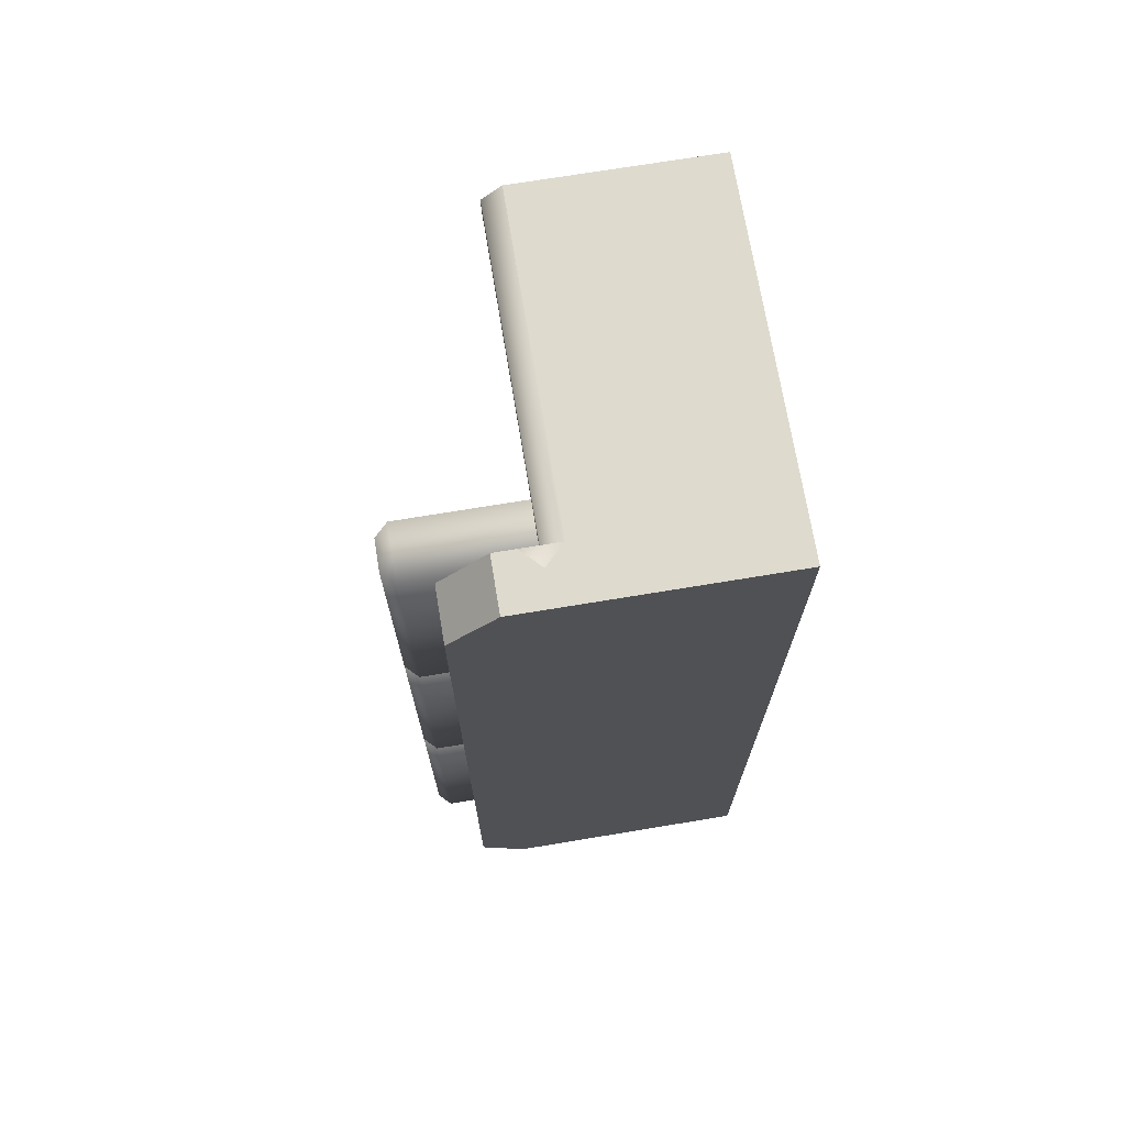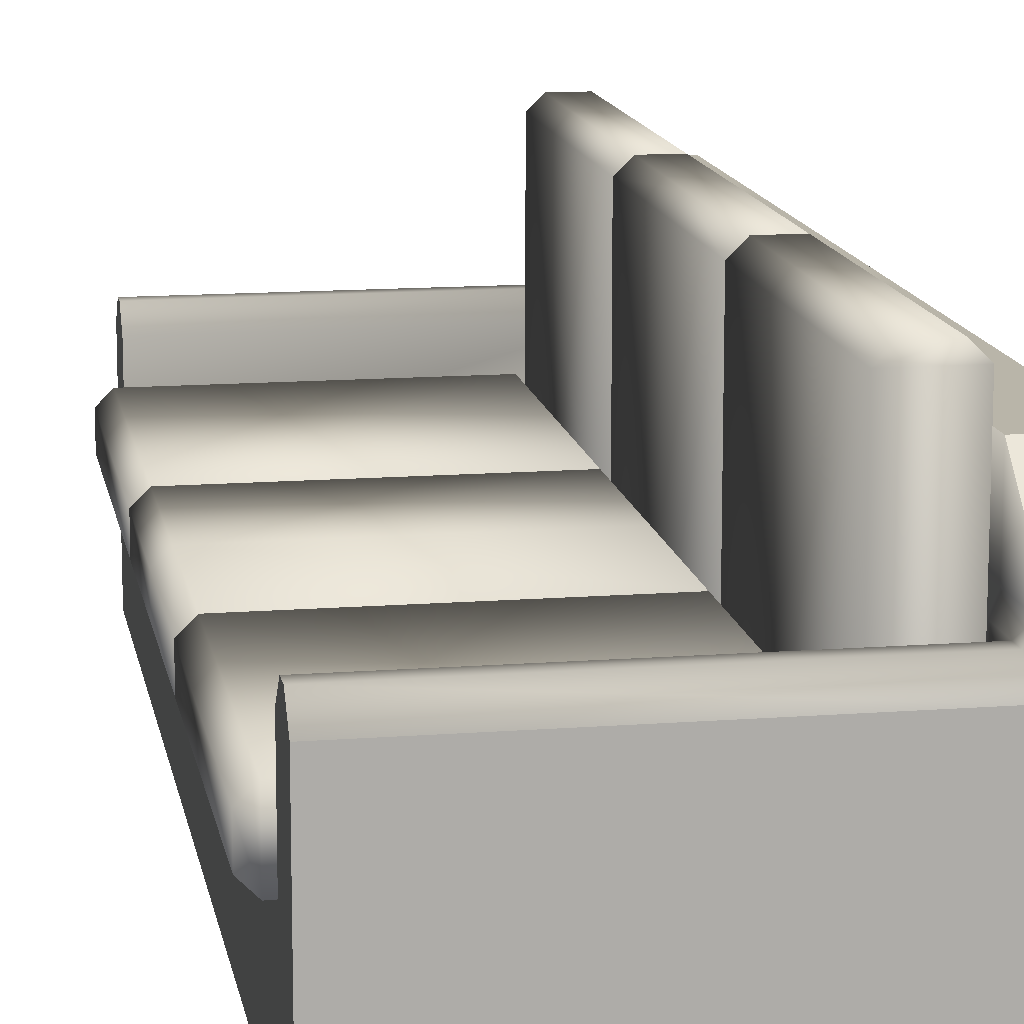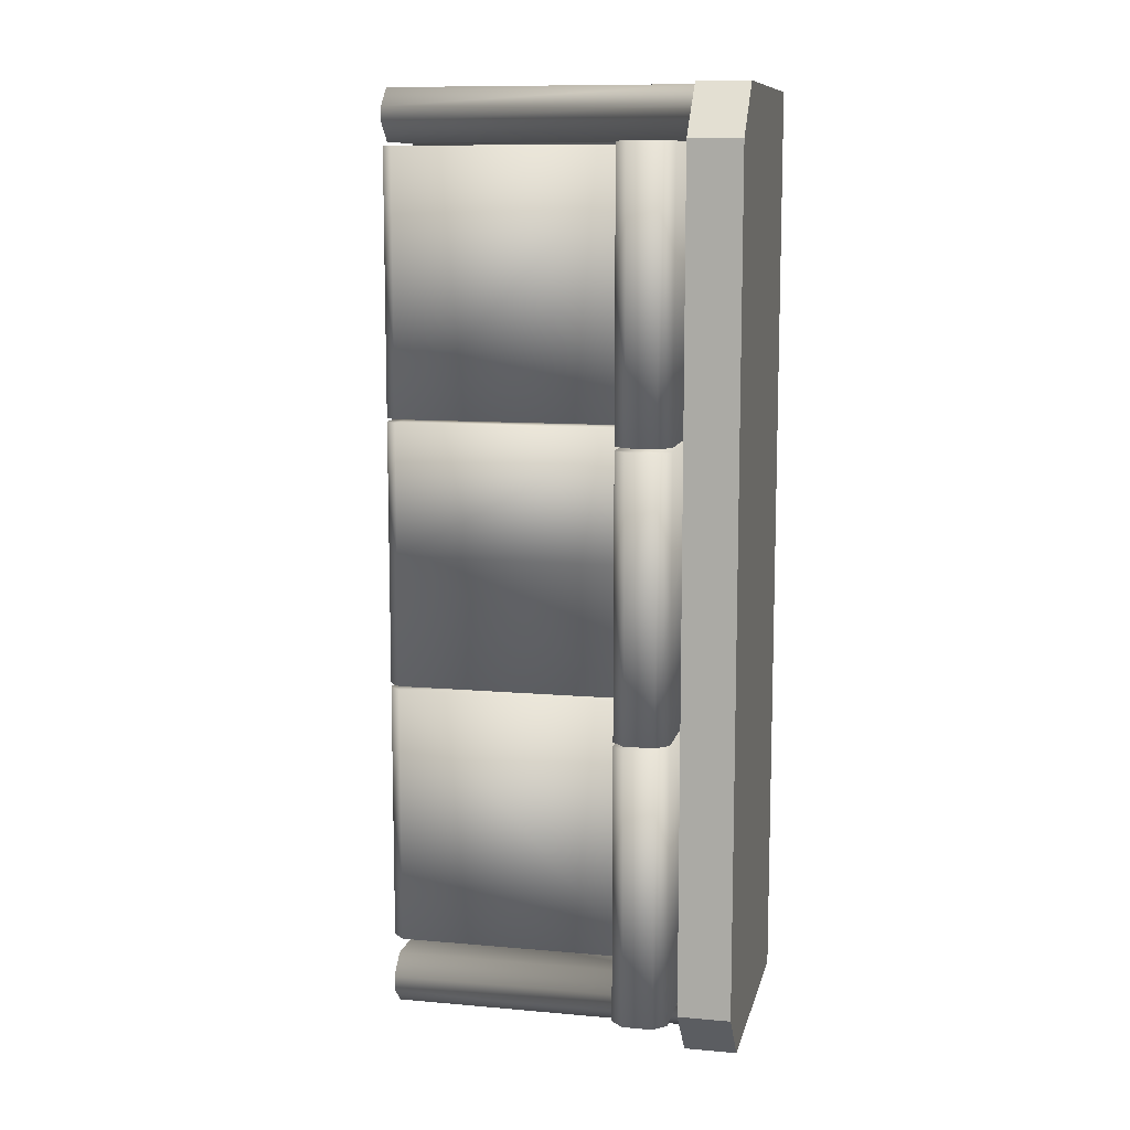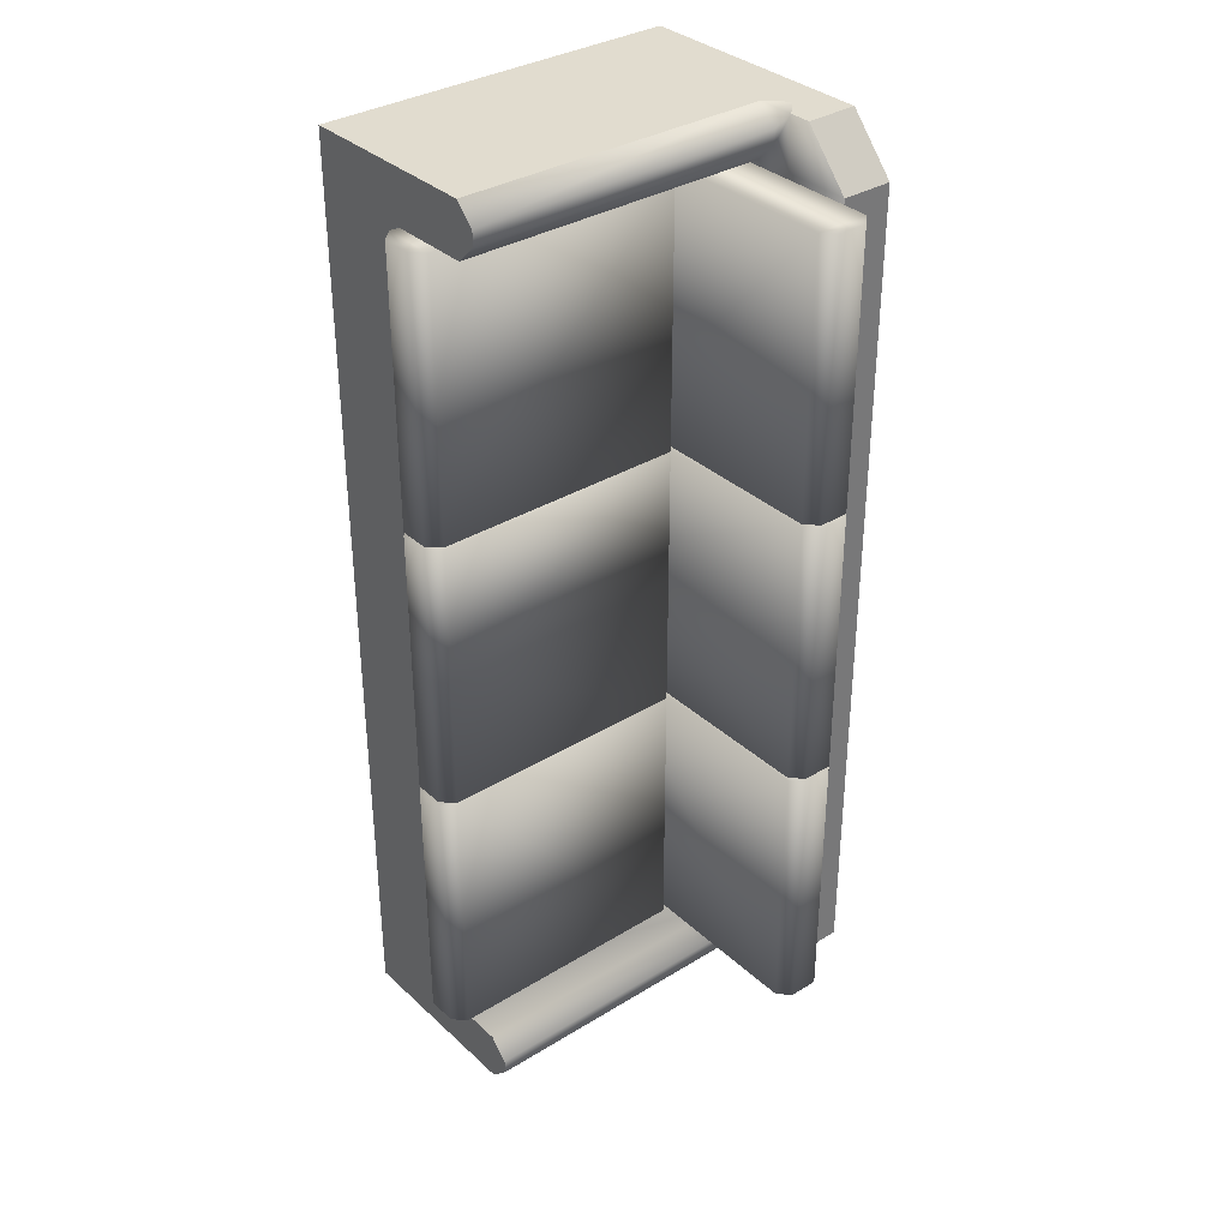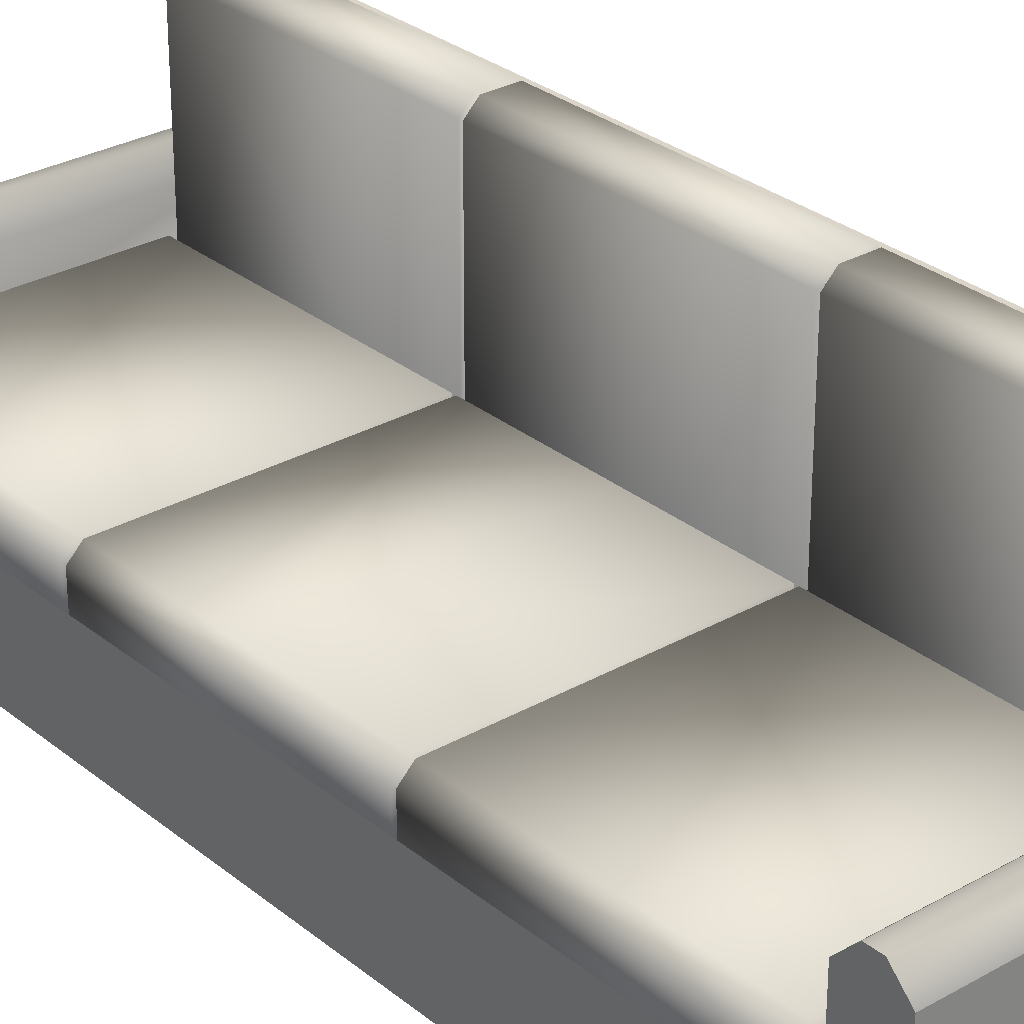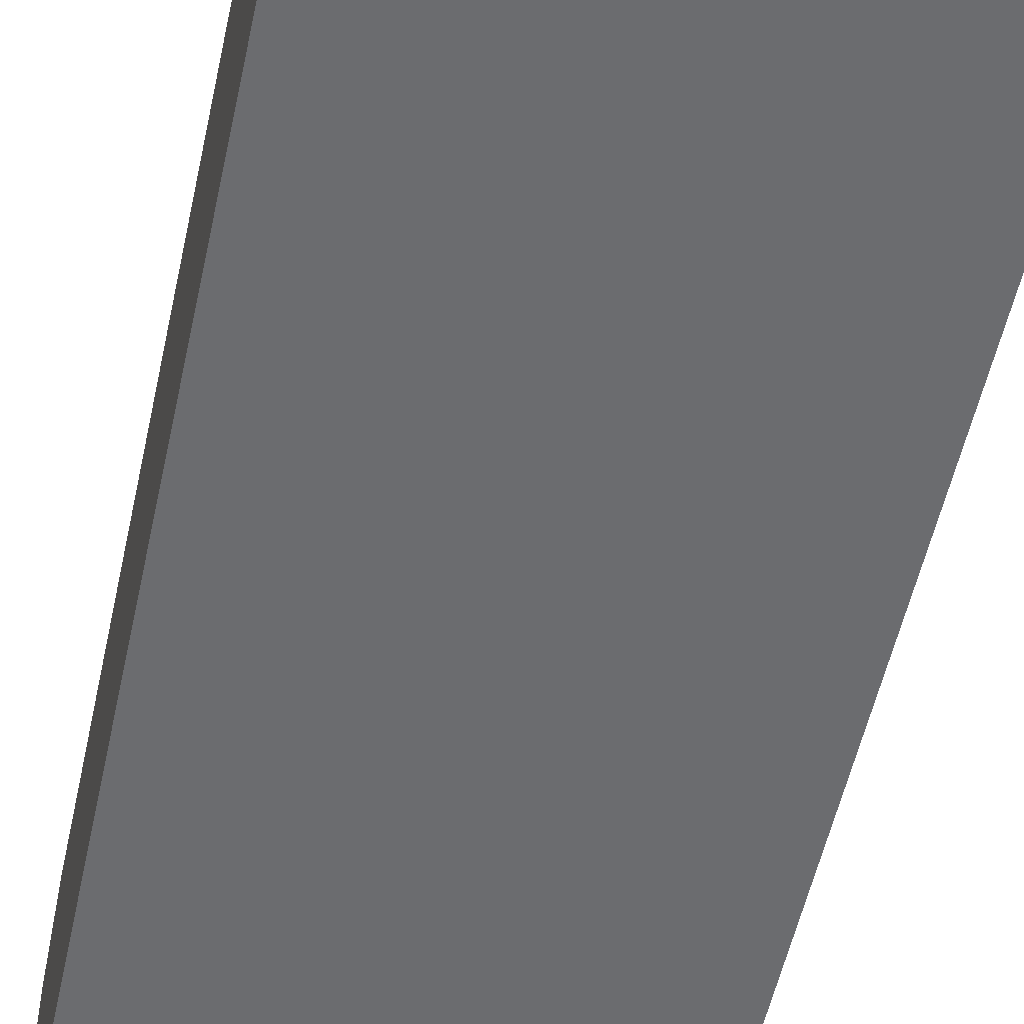
<metadata>
{"format":"obj","ext":"obj","renderer":"f3d","projection":"perspective","resolution":1024,"background":"white","views":[{"elev":71.3,"azim":-99.4,"up":"+Z"},{"elev":13.4,"azim":170.1,"up":"+Y"},{"elev":10.5,"azim":-167.4,"up":"+Z"},{"elev":34.4,"azim":140.5,"up":"+Z"},{"elev":29.2,"azim":139.9,"up":"+Y"},{"elev":-53.7,"azim":-12.1,"up":"+Y"}]}
</metadata>
<code>
o sofa_1
v -1.3 0 4
v -1.3 1 4
v 1.7 0 4
v 1.7 1 4
v -1.3 0 4.5
v -1.3 1 4.5
v 1.7 1 4.5
v 1.7 0 4.5
v -1.8 0 4
v -1.8 1 4
v -1.8 0 4.5
v -1.8 1 4.5
v -1.8 2 4
v -1.8 2 4.5
v -1.3 2.82 4
v -1.3 2.38 4.5
v -1.8 2.82 4
v -1.8 2.38 4.5
v -1.3 0 0
v -1.3 1 0
v 1.7 0 0
v 1.7 1 0
v -1.8 0 0
v -1.8 1 0
v -1.3 2 0
v -1.8 2 0
v -1.3 2.82 0
v -1.8 2.82 0
v -0.6775 0.9955 3.974
v -0.6775 1.513 3.974
v -0.6775 0.9955 1.357
v -0.6775 1.513 1.357
v 1.762 0.9955 3.974
v 1.878 1.112 3.974
v 1.878 1.397 3.974
v 1.762 1.513 3.974
v 1.878 1.112 1.357
v 1.762 0.9955 1.357
v 1.762 1.513 1.357
v 1.878 1.397 1.357
v -1.3 2 4.18
v -1.3 1.82 4
v -1.3 2 3.82
v -1.3 2.18 4
v 1.7 1.82 4
v 1.7 2 4.18
v 1.7 2 4.32
v 1.7 1.82 4.5
v -1.3 1.82 4.5
v -1.3 2 4.32
v -1.3 2.18 4.5
v -1.48 2 4.5
v -0.6775 0.9955 1.319
v -0.6775 1.513 1.319
v -0.6775 0.9955 0
v -0.6775 1.513 0
v 1.762 0.9955 1.319
v 1.878 1.112 1.319
v 1.878 1.397 1.319
v 1.762 1.513 1.319
v 1.878 1.112 0
v 1.762 0.9955 0
v 1.762 1.513 0
v 1.878 1.397 0
v -0.7372 0.6701 3.974
v -1.255 0.6701 3.974
v -0.7372 0.6701 1.357
v -1.255 0.6701 1.357
v -0.7372 3.109 3.974
v -0.8533 3.225 3.974
v -1.139 3.225 3.974
v -1.255 3.109 3.974
v -0.8533 3.225 1.357
v -0.7372 3.109 1.357
v -1.255 3.109 1.357
v -1.139 3.225 1.357
v -0.7372 0.6701 1.319
v -1.255 0.6701 1.319
v -0.7372 0.6701 0
v -1.255 0.6701 0
v -0.7372 3.109 1.319
v -0.8533 3.225 1.319
v -1.139 3.225 1.319
v -1.255 3.109 1.319
v -0.8533 3.225 0
v -0.7372 3.109 0
v -1.255 3.109 0
v -1.139 3.225 0
v -1.3 0 -4
v -1.3 1 -4
v 1.7 0 -4
v 1.7 1 -4
v -1.3 0 -4.5
v -1.3 1 -4.5
v 1.7 1 -4.5
v 1.7 0 -4.5
v -1.8 0 -4
v -1.8 1 -4
v -1.8 0 -4.5
v -1.8 1 -4.5
v -1.8 2 -4
v -1.8 2 -4.5
v -1.3 2.82 -4
v -1.3 2.38 -4.5
v -1.8 2.82 -4
v -1.8 2.38 -4.5
v -0.6775 0.9955 -3.974
v -0.6775 1.513 -3.974
v -0.6775 0.9955 -1.357
v -0.6775 1.513 -1.357
v 1.762 0.9955 -3.974
v 1.878 1.112 -3.974
v 1.878 1.397 -3.974
v 1.762 1.513 -3.974
v 1.878 1.112 -1.357
v 1.762 0.9955 -1.357
v 1.762 1.513 -1.357
v 1.878 1.397 -1.357
v -1.3 2 -4.18
v -1.3 1.82 -4
v -1.3 2 -3.82
v -1.3 2.18 -4
v 1.7 1.82 -4
v 1.7 2 -4.18
v 1.7 2 -4.32
v 1.7 1.82 -4.5
v -1.3 1.82 -4.5
v -1.3 2 -4.32
v -1.3 2.18 -4.5
v -1.48 2 -4.5
v -0.6775 0.9955 -1.319
v -0.6775 1.513 -1.319
v 1.762 0.9955 -1.319
v 1.878 1.112 -1.319
v 1.878 1.397 -1.319
v 1.762 1.513 -1.319
v -0.7372 0.6701 -3.974
v -1.255 0.6701 -3.974
v -0.7372 0.6701 -1.357
v -1.255 0.6701 -1.357
v -0.7372 3.109 -3.974
v -0.8533 3.225 -3.974
v -1.139 3.225 -3.974
v -1.255 3.109 -3.974
v -0.8533 3.225 -1.357
v -0.7372 3.109 -1.357
v -1.255 3.109 -1.357
v -1.139 3.225 -1.357
v -0.7372 0.6701 -1.319
v -1.255 0.6701 -1.319
v -0.7372 3.109 -1.319
v -0.8533 3.225 -1.319
v -1.139 3.225 -1.319
v -1.255 3.109 -1.319
f 19 1 9 23
f 21 22 4 3
f 10 12 14 13
f 19 21 3 1
f 8 7 6 5
f 3 4 7 8
f 1 3 8 5
f 10 9 11 12
f 12 6 49 52 14
f 5 6 12 11
f 1 5 11 9
f 44 43 25 27 15
f 24 10 13 26
f 6 7 48 49
f 46 41 50 47
f 14 52 51 16 18
f 16 15 17 18
f 26 13 17 28
f 13 14 18 17
f 7 4 45 46 47 48
f 15 27 28 17
f 9 10 24 23
f 51 50 41 44 15 16
f 29 30 32 31
f 33 34 35 36 30 29
f 39 32 30 36
f 37 40 35 34
f 31 32 39 40 37 38
f 33 38 37 34
f 39 36 35 40
f 31 38 33 29
f 41 42 43 44
f 49 50 51 52
f 45 42 41 46
f 47 50 49 48
f 4 2 42 45
f 53 54 56 55
f 57 58 59 60 54 53
f 63 56 54 60
f 61 64 59 58
f 55 56 63 64 61 62
f 57 62 61 58
f 63 60 59 64
f 55 62 57 53
f 69 70 71 72 66 65
f 75 68 66 72
f 73 76 71 70
f 67 68 75 76 73 74
f 69 74 73 70
f 75 72 71 76
f 67 74 69 65
f 81 82 83 84 78 77
f 87 80 78 84
f 85 88 83 82
f 81 86 85 82
f 87 84 83 88
f 79 86 81 77
f 19 23 97 89
f 21 91 92 22
f 98 101 102 100
f 19 89 91 21
f 96 93 94 95
f 91 96 95 92
f 89 93 96 91
f 98 100 99 97
f 100 102 130 127 94
f 93 99 100 94
f 89 97 99 93
f 122 103 27 25 121
f 24 26 101 98
f 94 127 126 95
f 124 125 128 119
f 102 106 104 129 130
f 104 106 105 103
f 26 28 105 101
f 101 105 106 102
f 95 126 125 124 123 92
f 103 105 28 27
f 97 23 24 98
f 129 104 103 122 119 128
f 107 109 110 108
f 111 107 108 114 113 112
f 117 114 108 110
f 115 112 113 118
f 109 116 115 118 117 110
f 111 112 115 116
f 117 118 113 114
f 109 107 111 116
f 119 122 121 120
f 127 130 129 128
f 123 124 119 120
f 125 126 127 128
f 92 123 120 90
f 131 55 56 132
f 133 131 132 136 135 134
f 63 136 132 56
f 61 134 135 64
f 133 134 61 62
f 63 64 135 136
f 55 131 133 62
f 141 137 138 144 143 142
f 147 144 138 140
f 145 142 143 148
f 139 146 145 148 147 140
f 141 142 145 146
f 147 148 143 144
f 139 137 141 146
f 151 149 150 154 153 152
f 87 154 150 80
f 85 152 153 88
f 151 152 85 86
f 87 88 153 154
f 79 149 151 86
f 22 20 2 4
f 2 20 25 43 42
f 22 92 90 20
f 90 120 121 25 20

</code>
